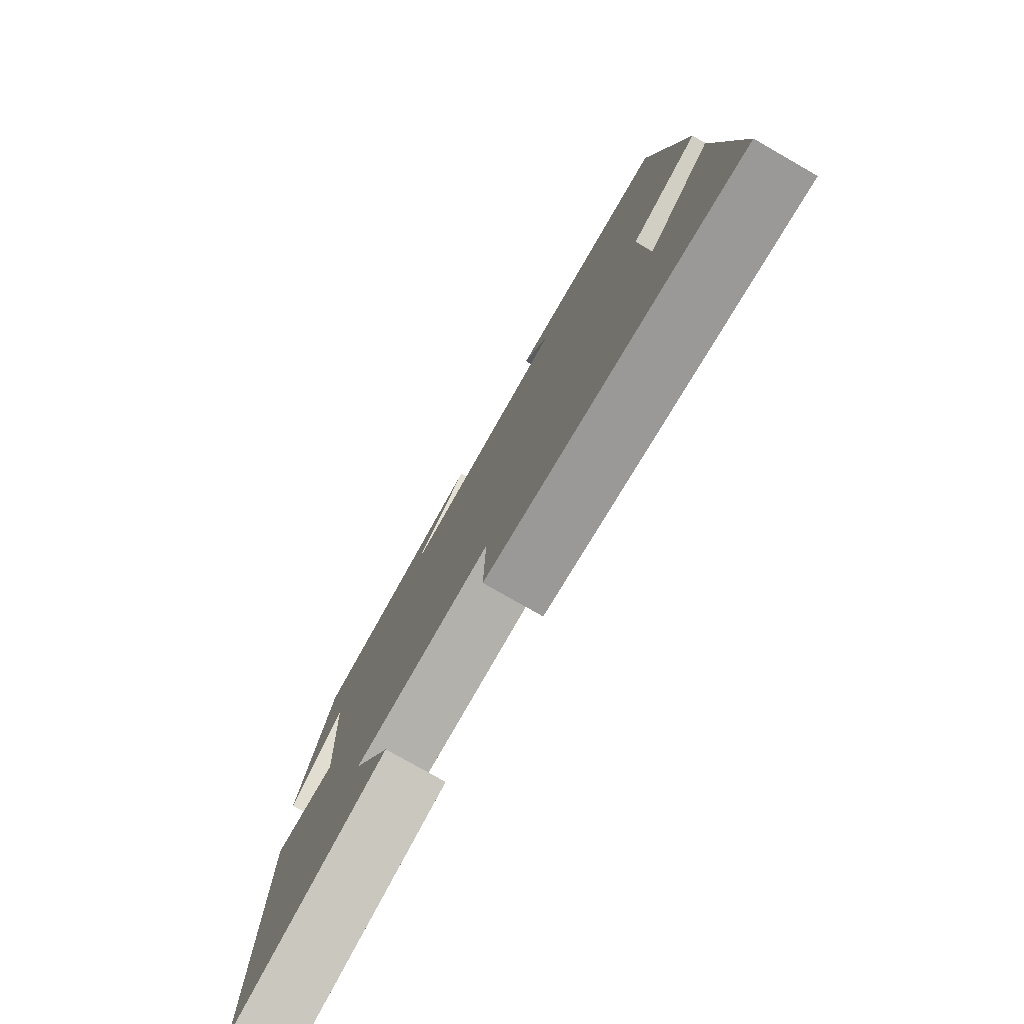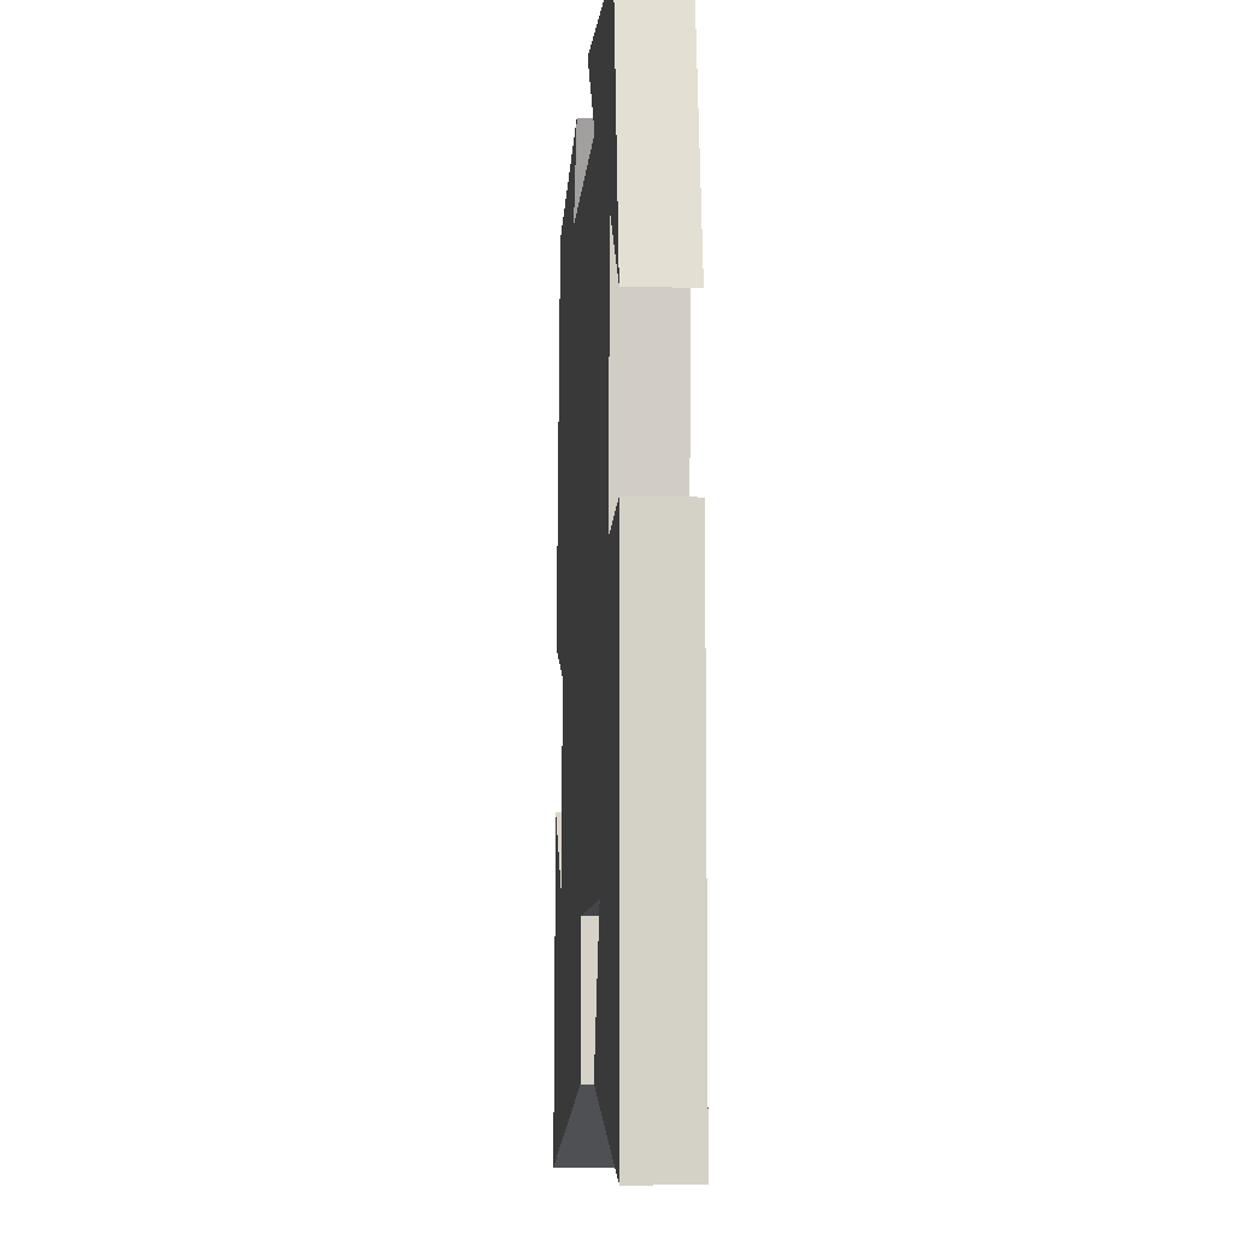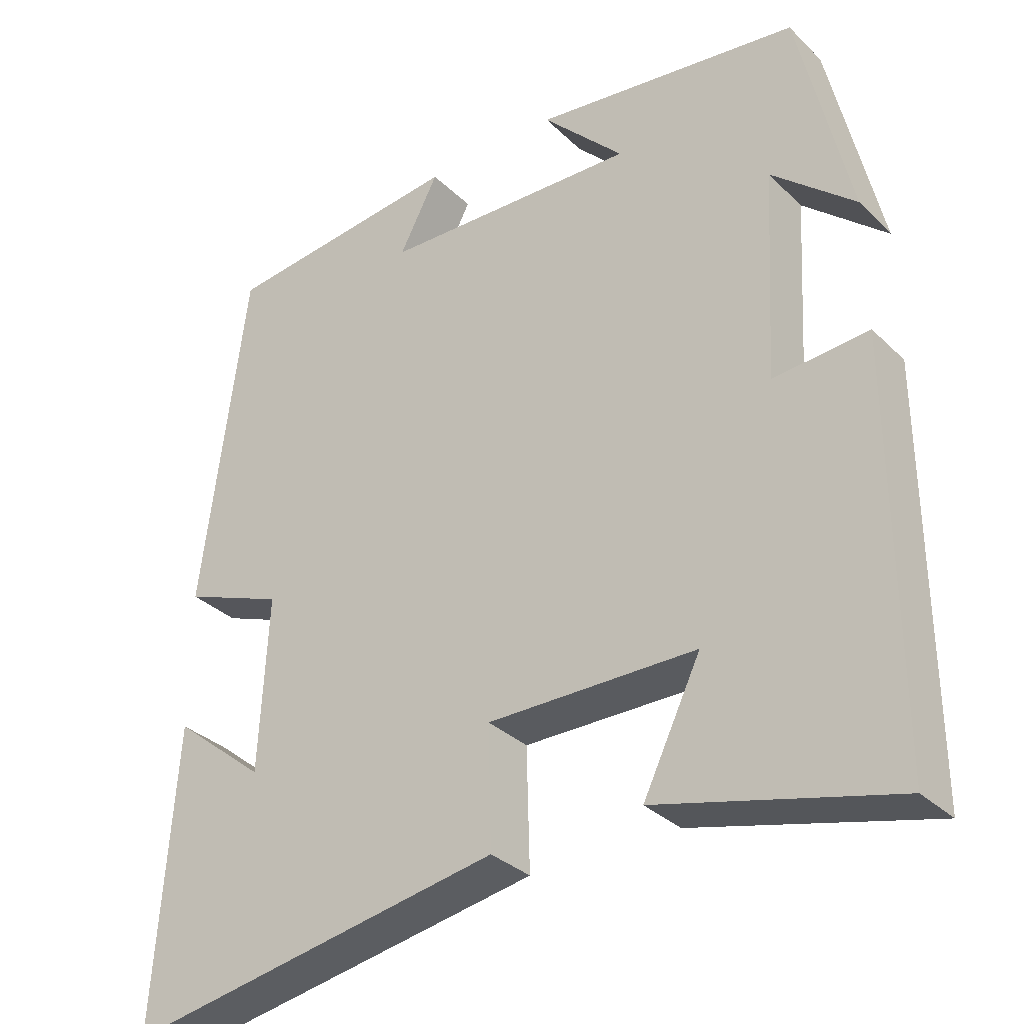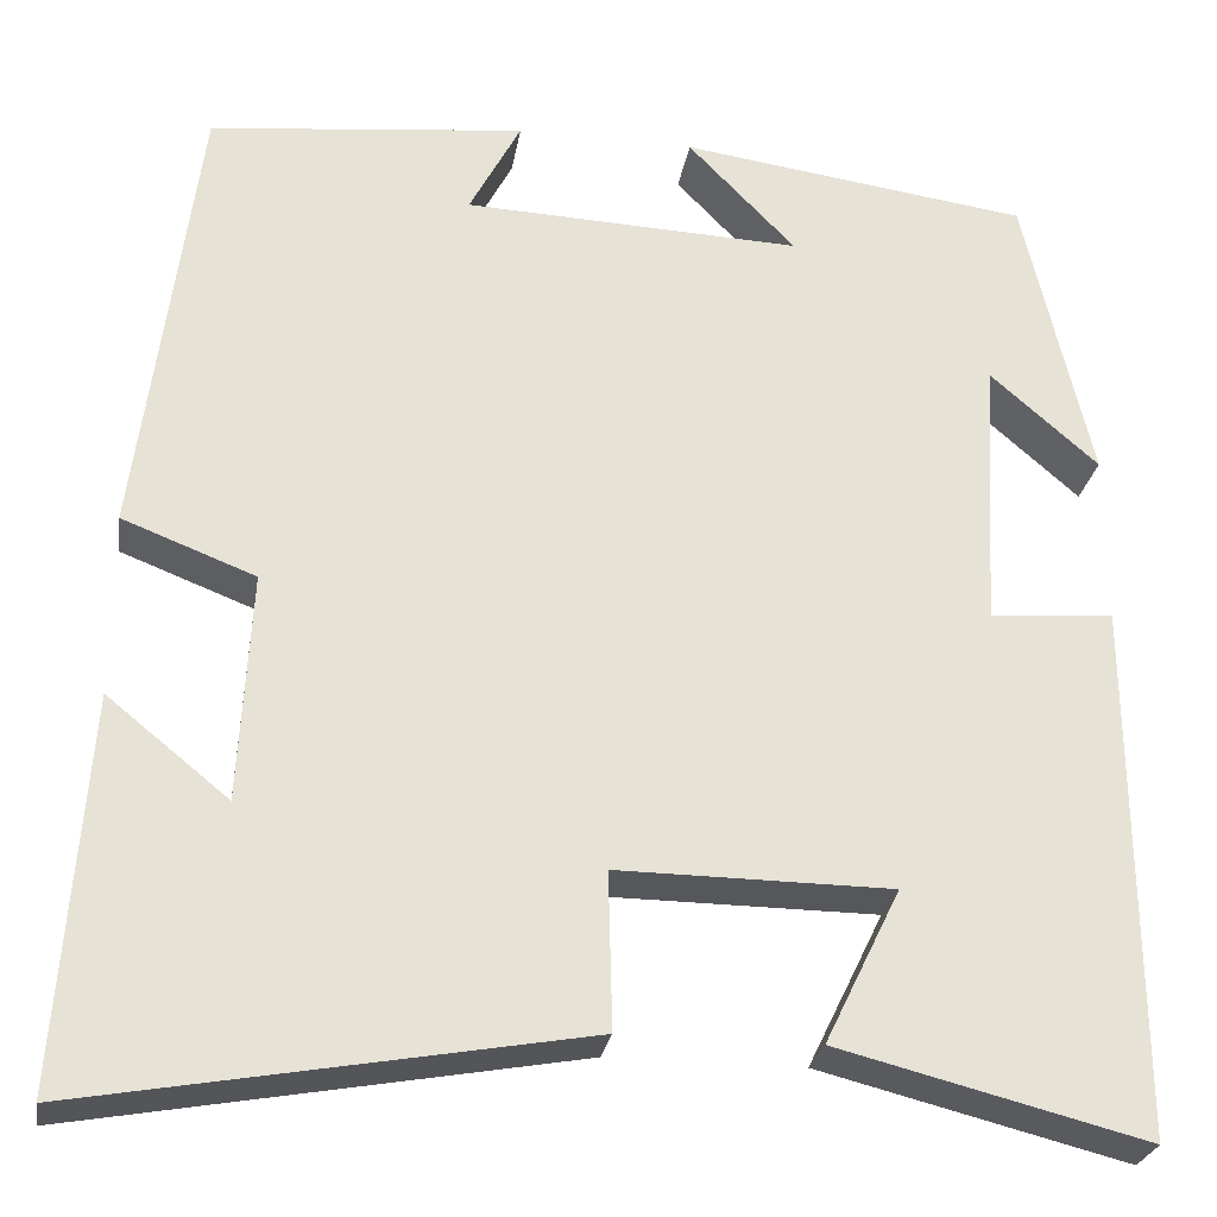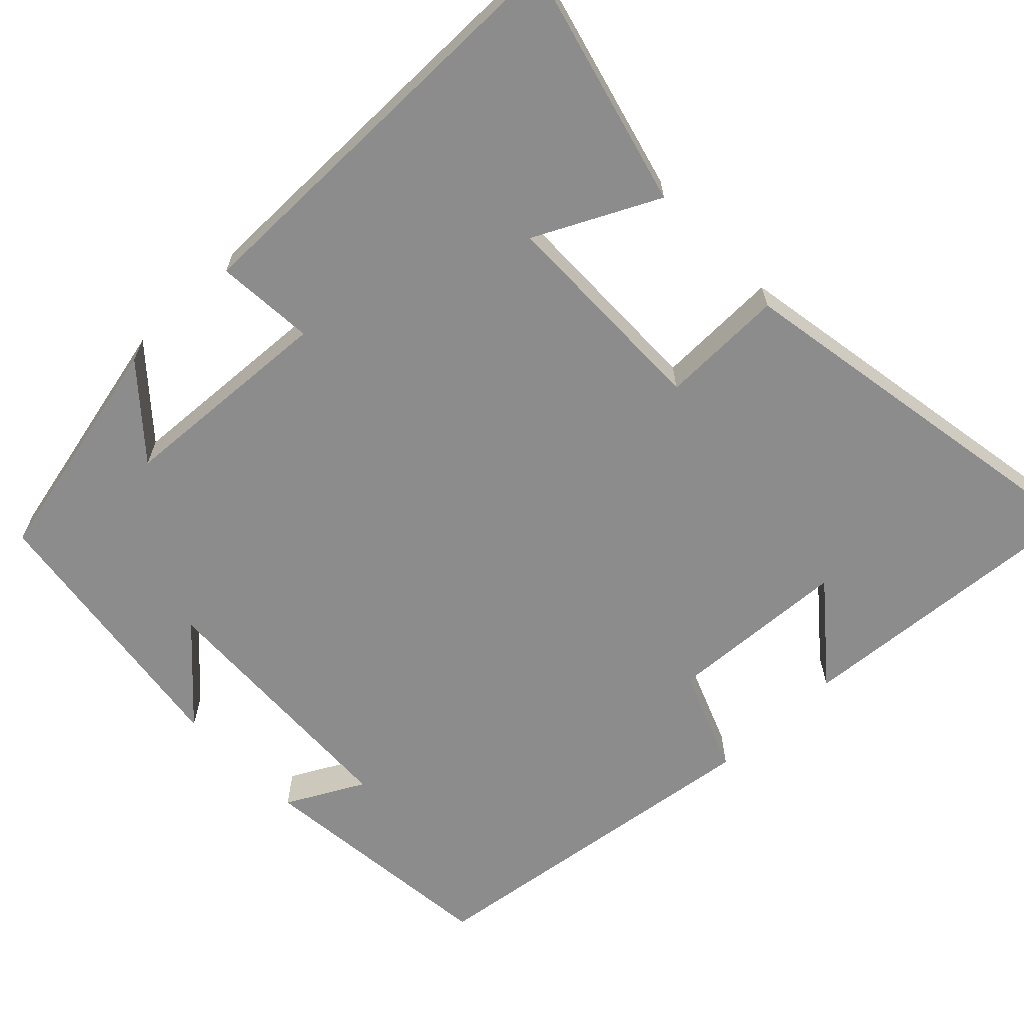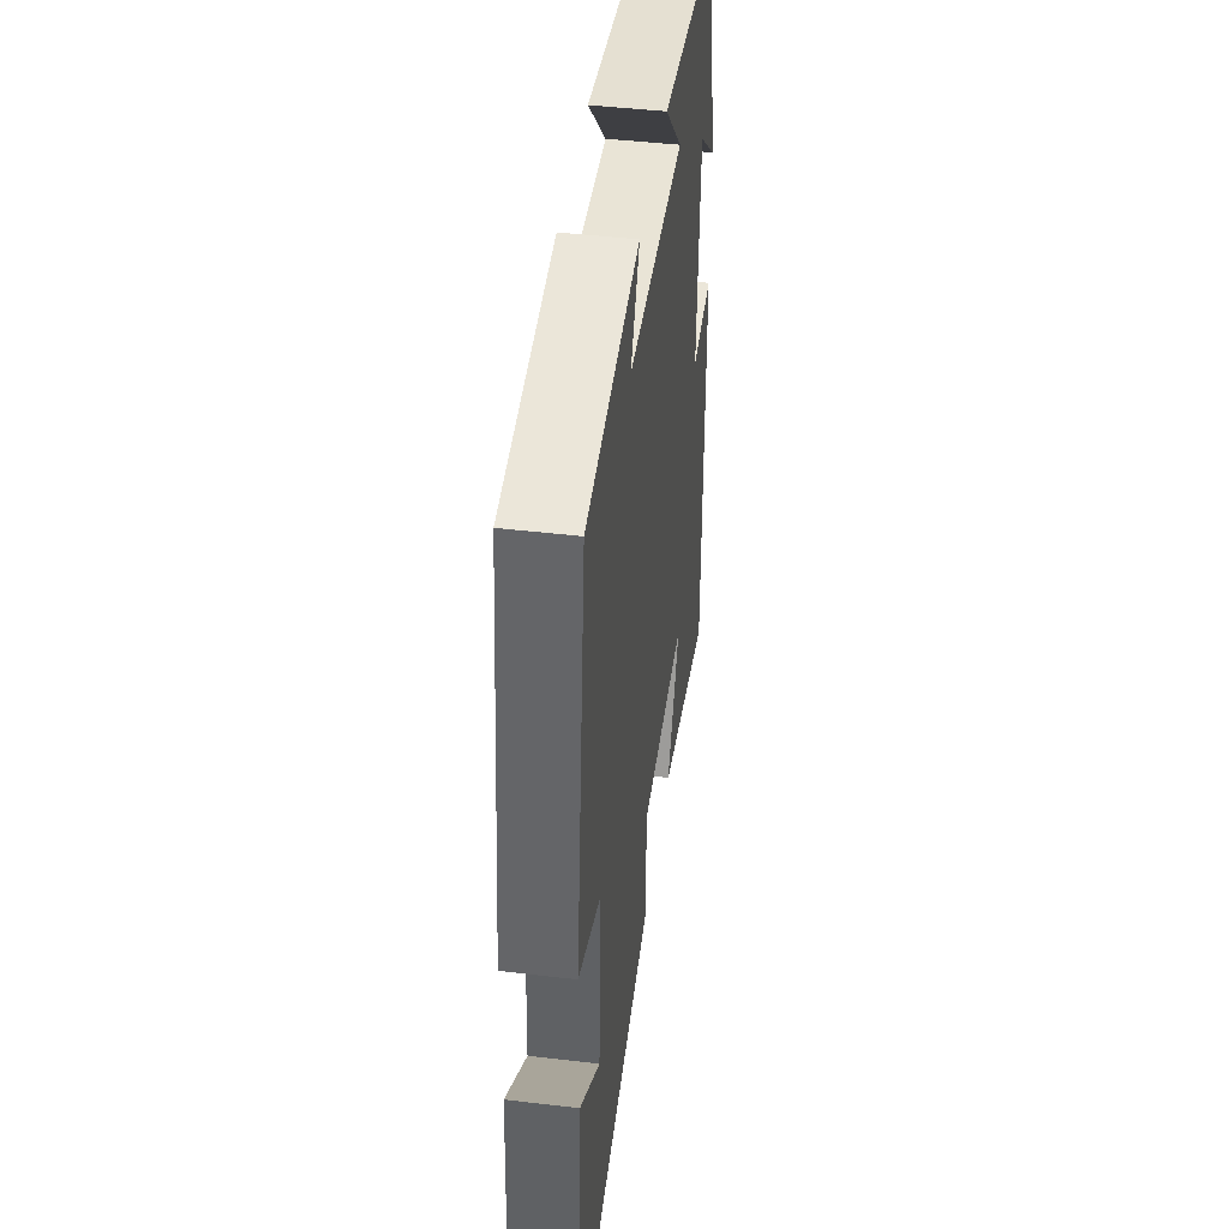
<metadata>
{"format":"obj","ext":"obj","renderer":"f3d","projection":"perspective","resolution":1024,"background":"white","views":[{"elev":-78.6,"azim":-119.7,"up":"+Z"},{"elev":-9.2,"azim":85.9,"up":"+Z"},{"elev":-32.5,"azim":37.4,"up":"+Z"},{"elev":-26.7,"azim":-9.3,"up":"+Z"},{"elev":-64.3,"azim":133.7,"up":"+Y"},{"elev":44.9,"azim":-82.2,"up":"+Z"}]}
</metadata>
<code>
v 0.502 0.07 -0.58
v 0.185 0.07 -0.5
v 0.263 0.07 -0.341
v -0.019 0.07 -0.339
v -0.015 0.07 -0.5
v -0.528 0.07 -0.591
v -0.5 0.07 -0.192
v -0.375 0.07 -0.293
v -0.363 0.07 -0.057
v -0.5 0.07 -0.004
v -0.44 0.07 0.465
v -0.114 0.07 0.5
v -0.167 0.07 0.399
v 0.181 0.07 0.385
v 0.07 0.07 0.5
v 0.431 0.07 0.451
v 0.5 0.07 0.147
v 0.388 0.07 0.245
v 0.372 0.07 -0.039
v 0.5 0.07 -0.029
v 0.502 0 -0.58
v 0.185 0 -0.5
v 0.263 0 -0.341
v -0.019 0 -0.339
v -0.015 0 -0.5
v -0.528 0 -0.591
v -0.5 0 -0.192
v -0.375 0 -0.293
v -0.363 0 -0.057
v -0.5 0 -0.004
v -0.44 0 0.465
v -0.114 0 0.5
v -0.167 0 0.399
v 0.181 0 0.385
v 0.07 0 0.5
v 0.431 0 0.451
v 0.5 0 0.147
v 0.388 0 0.245
v 0.372 0 -0.039
v 0.5 0 -0.029
f 19 20 1
f 16 17 18
f 14 15 16 18
f 13 14 18 19
f 10 11 12 13
f 9 10 13 19
f 8 9 19
f 6 7 8
f 4 5 6 8
f 3 4 8 19
f 1 2 3
f 1 3 19
f 21 40 39
f 38 37 36
f 38 36 35 34
f 39 38 34 33
f 33 32 31 30
f 39 33 30 29
f 39 29 28
f 28 27 26
f 28 26 25 24
f 39 28 24 23
f 23 22 21
f 39 23 21
f 1 21 22 2
f 2 22 23 3
f 3 23 24 4
f 4 24 25 5
f 5 25 26 6
f 6 26 27 7
f 7 27 28 8
f 8 28 29 9
f 9 29 30 10
f 10 30 31 11
f 11 31 32 12
f 12 32 33 13
f 13 33 34 14
f 14 34 35 15
f 15 35 36 16
f 16 36 37 17
f 17 37 38 18
f 18 38 39 19
f 19 39 40 20
f 20 40 21 1

</code>
